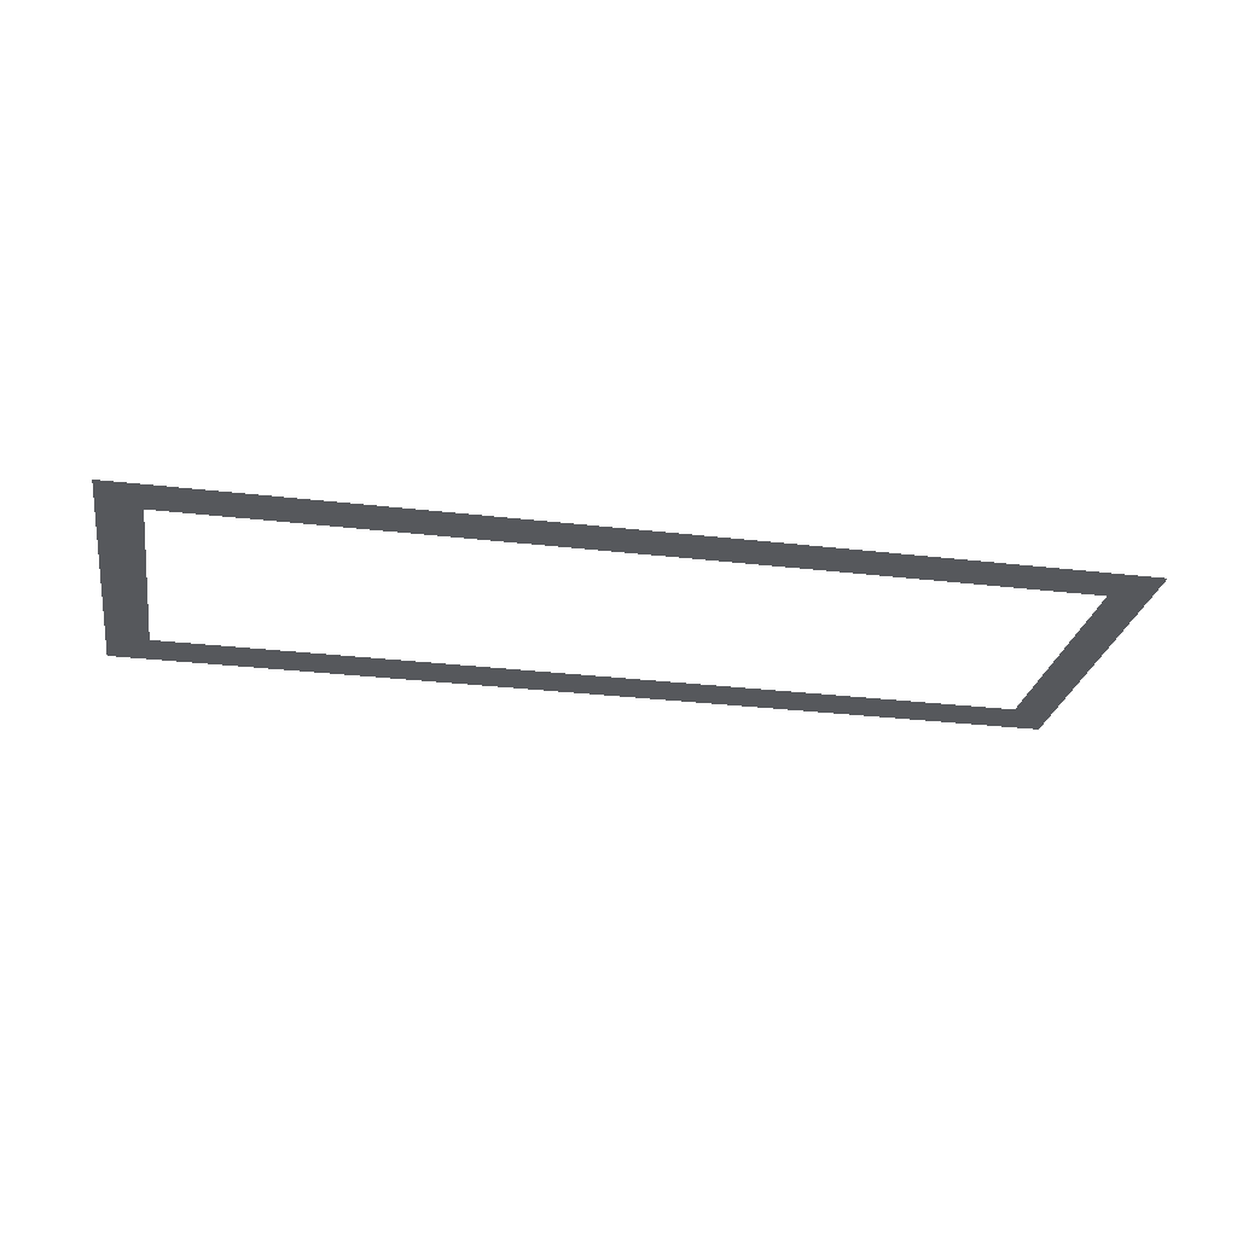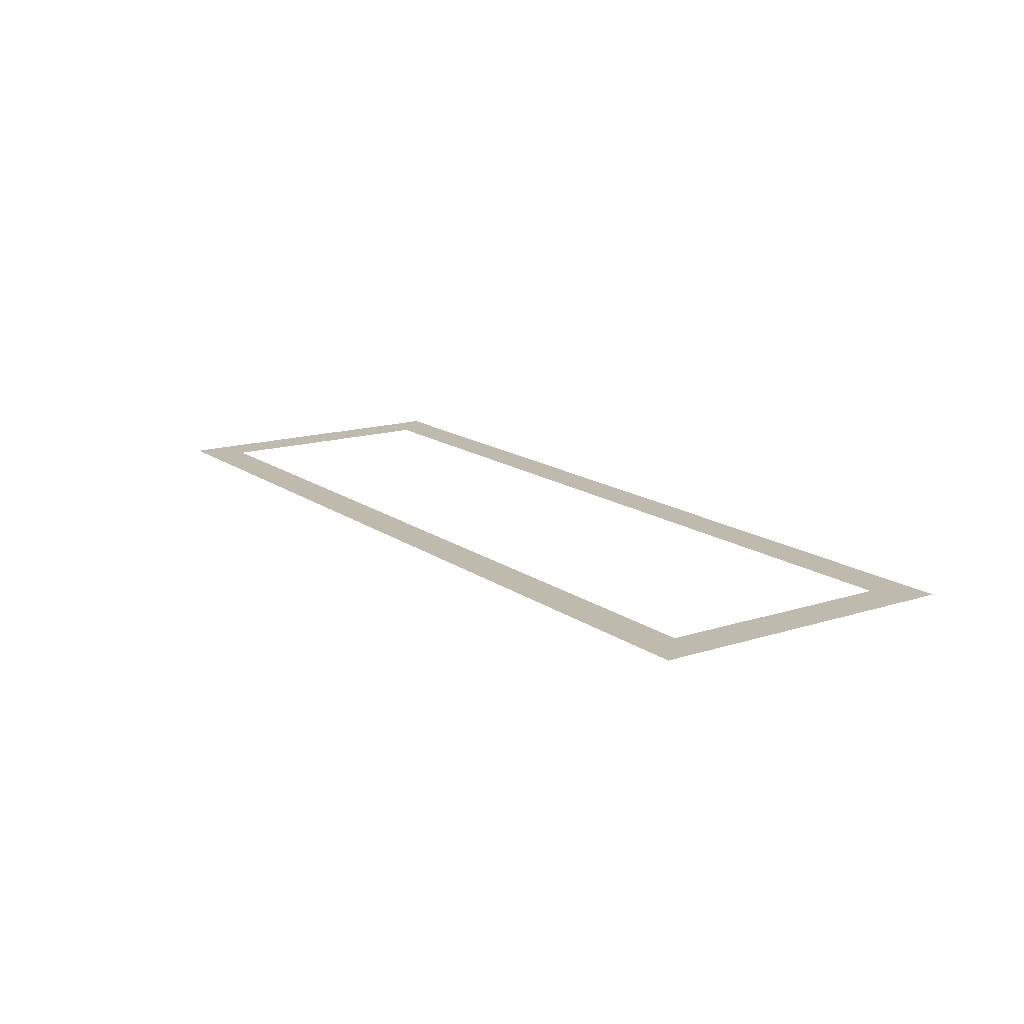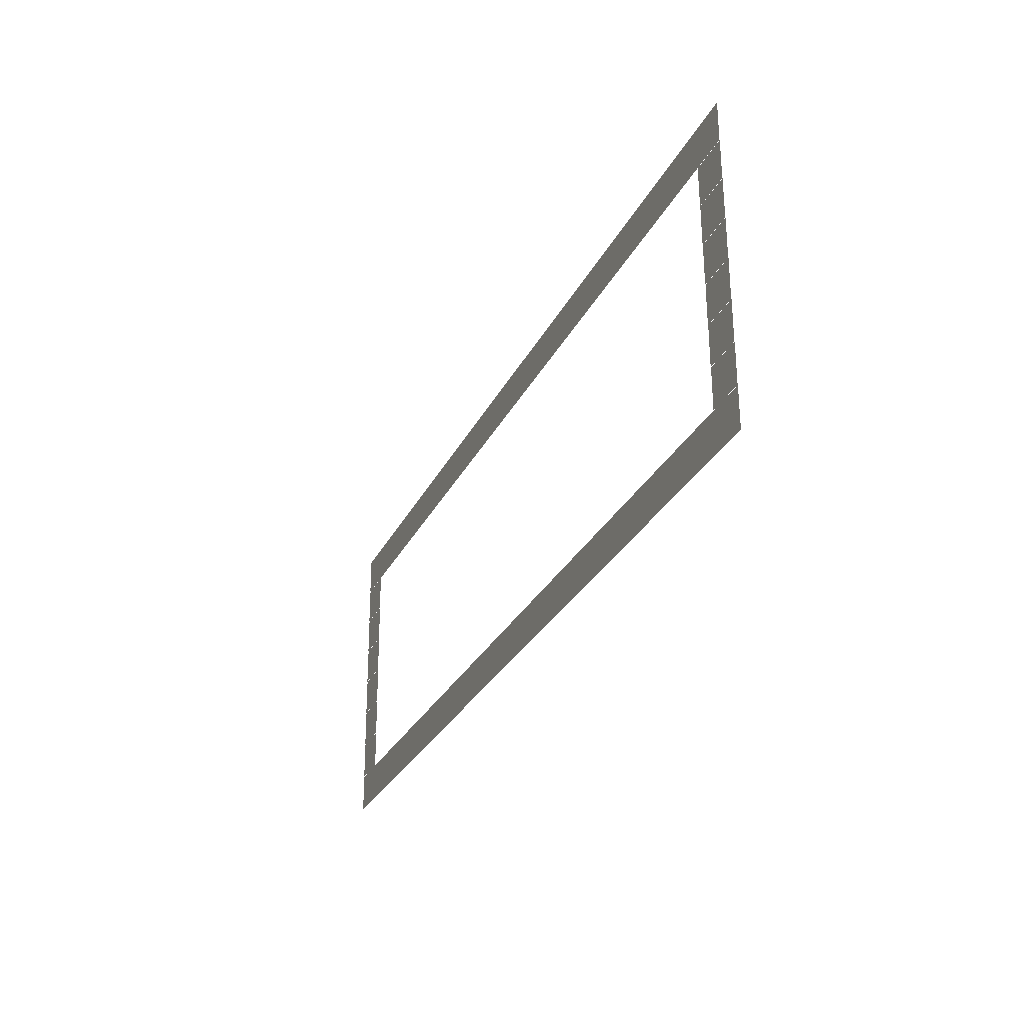
<metadata>
{"format":"obj","ext":"obj","renderer":"f3d","projection":"perspective","resolution":1024,"background":"white","views":[{"elev":-28.2,"azim":-10.2,"up":"+Z"},{"elev":15.4,"azim":-124.7,"up":"+Z"},{"elev":-28.5,"azim":67.9,"up":"+Y"}]}
</metadata>
<code>
v -16 -32 -0.2
v -32 -32 -0.2
v -32 -16 -0.2
v -16 -16 -0.2
v -32 -32 -0.2
v -48 -32 -0.2
v -48 -16 -0.2
v -32 -16 -0.2
v -48 -32 -0.2
v -64 -32 -0.2
v -64 -16 -0.2
v -48 -16 -0.2
v -64 -32 -0.2
v -80 -32 -0.2
v -80 -16 -0.2
v -64 -16 -0.2
v -80 -32 -0.2
v -96 -32 -0.2
v -96 -16 -0.2
v -80 -16 -0.2
v -96 -32 -0.2
v -112 -32 -0.2
v -112 -16 -0.2
v -96 -16 -0.2
v -112 -32 -0.2
v -128 -32 -0.2
v -128 -16 -0.2
v -112 -16 -0.2
v -128 -32 -0.2
v -144 -32 -0.2
v -144 -16 -0.2
v -128 -16 -0.2
v -144 -32 -0.2
v -160 -32 -0.2
v -160 -16 -0.2
v -144 -16 -0.2
v -160 -32 -0.2
v -176 -32 -0.2
v -176 -16 -0.2
v -160 -16 -0.2
v -176 -32 -0.2
v -192 -32 -0.2
v -192 -16 -0.2
v -176 -16 -0.2
v -192 -32 -0.2
v -208 -32 -0.2
v -208 -16 -0.2
v -192 -16 -0.2
v -208 -32 -0.2
v -224 -32 -0.2
v -224 -16 -0.2
v -208 -16 -0.2
v -224 -32 -0.2
v -240 -32 -0.2
v -240 -16 -0.2
v -224 -16 -0.2
v -240 -32 -0.2
v -256 -32 -0.2
v -256 -16 -0.2
v -240 -16 -0.2
v -256 -32 -0.2
v -272 -32 -0.2
v -272 -16 -0.2
v -256 -16 -0.2
v -272 -32 -0.2
v -288 -32 -0.2
v -288 -16 -0.2
v -272 -16 -0.2
v -288 -32 -0.2
v -304 -32 -0.2
v -304 -16 -0.2
v -288 -16 -0.2
v -304 -32 -0.2
v -320 -32 -0.2
v -320 -16 -0.2
v -304 -16 -0.2
v -320 -32 -0.2
v -336 -32 -0.2
v -336 -16 -0.2
v -320 -16 -0.2
v -336 -32 -0.2
v -352 -32 -0.2
v -352 -16 -0.2
v -336 -16 -0.2
v -352 -32 -0.2
v -368 -32 -0.2
v -368 -16 -0.2
v -352 -16 -0.2
v -368 -32 -0.2
v -384 -32 -0.2
v -384 -16 -0.2
v -368 -16 -0.2
v -16 -48 -0.3
v -32 -48 -0.3
v -32 -32 -0.3
v -16 -32 -0.3
v -368 -48 -0.3
v -384 -48 -0.3
v -384 -32 -0.3
v -368 -32 -0.3
v -16 -64 -0.4
v -32 -64 -0.4
v -32 -48 -0.4
v -16 -48 -0.4
v -368 -64 -0.4
v -384 -64 -0.4
v -384 -48 -0.4
v -368 -48 -0.4
v -16 -80 -0.5
v -32 -80 -0.5
v -32 -64 -0.5
v -16 -64 -0.5
v -368 -80 -0.5
v -384 -80 -0.5
v -384 -64 -0.5
v -368 -64 -0.5
v -16 -96 -0.6
v -32 -96 -0.6
v -32 -80 -0.6
v -16 -80 -0.6
v -368 -96 -0.6
v -384 -96 -0.6
v -384 -80 -0.6
v -368 -80 -0.6
v -16 -112 -0.7
v -32 -112 -0.7
v -32 -96 -0.7
v -16 -96 -0.7
v -368 -112 -0.7
v -384 -112 -0.7
v -384 -96 -0.7
v -368 -96 -0.7
v -16 -128 -0.8
v -32 -128 -0.8
v -32 -112 -0.8
v -16 -112 -0.8
v -368 -128 -0.8
v -384 -128 -0.8
v -384 -112 -0.8
v -368 -112 -0.8
v -16 -144 -0.9
v -32 -144 -0.9
v -32 -128 -0.9
v -16 -128 -0.9
v -32 -144 -0.9
v -48 -144 -0.9
v -48 -128 -0.9
v -32 -128 -0.9
v -48 -144 -0.9
v -64 -144 -0.9
v -64 -128 -0.9
v -48 -128 -0.9
v -64 -144 -0.9
v -80 -144 -0.9
v -80 -128 -0.9
v -64 -128 -0.9
v -80 -144 -0.9
v -96 -144 -0.9
v -96 -128 -0.9
v -80 -128 -0.9
v -96 -144 -0.9
v -112 -144 -0.9
v -112 -128 -0.9
v -96 -128 -0.9
v -112 -144 -0.9
v -128 -144 -0.9
v -128 -128 -0.9
v -112 -128 -0.9
v -128 -144 -0.9
v -144 -144 -0.9
v -144 -128 -0.9
v -128 -128 -0.9
v -144 -144 -0.9
v -160 -144 -0.9
v -160 -128 -0.9
v -144 -128 -0.9
v -160 -144 -0.9
v -176 -144 -0.9
v -176 -128 -0.9
v -160 -128 -0.9
v -176 -144 -0.9
v -192 -144 -0.9
v -192 -128 -0.9
v -176 -128 -0.9
v -192 -144 -0.9
v -208 -144 -0.9
v -208 -128 -0.9
v -192 -128 -0.9
v -208 -144 -0.9
v -224 -144 -0.9
v -224 -128 -0.9
v -208 -128 -0.9
v -224 -144 -0.9
v -240 -144 -0.9
v -240 -128 -0.9
v -224 -128 -0.9
v -240 -144 -0.9
v -256 -144 -0.9
v -256 -128 -0.9
v -240 -128 -0.9
v -256 -144 -0.9
v -272 -144 -0.9
v -272 -128 -0.9
v -256 -128 -0.9
v -272 -144 -0.9
v -288 -144 -0.9
v -288 -128 -0.9
v -272 -128 -0.9
v -288 -144 -0.9
v -304 -144 -0.9
v -304 -128 -0.9
v -288 -128 -0.9
v -304 -144 -0.9
v -320 -144 -0.9
v -320 -128 -0.9
v -304 -128 -0.9
v -320 -144 -0.9
v -336 -144 -0.9
v -336 -128 -0.9
v -320 -128 -0.9
v -336 -144 -0.9
v -352 -144 -0.9
v -352 -128 -0.9
v -336 -128 -0.9
v -352 -144 -0.9
v -368 -144 -0.9
v -368 -128 -0.9
v -352 -128 -0.9
v -368 -144 -0.9
v -384 -144 -0.9
v -384 -128 -0.9
v -368 -128 -0.9
g Dungeon_mesh_0003
f 1 2 3 4
f 5 6 7 8
f 9 10 11 12
f 13 14 15 16
f 17 18 19 20
f 21 22 23 24
f 25 26 27 28
f 29 30 31 32
f 33 34 35 36
f 37 38 39 40
f 41 42 43 44
f 45 46 47 48
f 49 50 51 52
f 53 54 55 56
f 57 58 59 60
f 61 62 63 64
f 65 66 67 68
f 69 70 71 72
f 73 74 75 76
f 77 78 79 80
f 81 82 83 84
f 85 86 87 88
f 89 90 91 92
f 93 94 95 96
f 97 98 99 100
f 101 102 103 104
f 105 106 107 108
f 109 110 111 112
f 113 114 115 116
f 117 118 119 120
f 121 122 123 124
f 125 126 127 128
f 129 130 131 132
f 133 134 135 136
f 137 138 139 140
f 141 142 143 144
f 145 146 147 148
f 149 150 151 152
f 153 154 155 156
f 157 158 159 160
f 161 162 163 164
f 165 166 167 168
f 169 170 171 172
f 173 174 175 176
f 177 178 179 180
f 181 182 183 184
f 185 186 187 188
f 189 190 191 192
f 193 194 195 196
f 197 198 199 200
f 201 202 203 204
f 205 206 207 208
f 209 210 211 212
f 213 214 215 216
f 217 218 219 220
f 221 222 223 224
f 225 226 227 228
f 229 230 231 232

</code>
